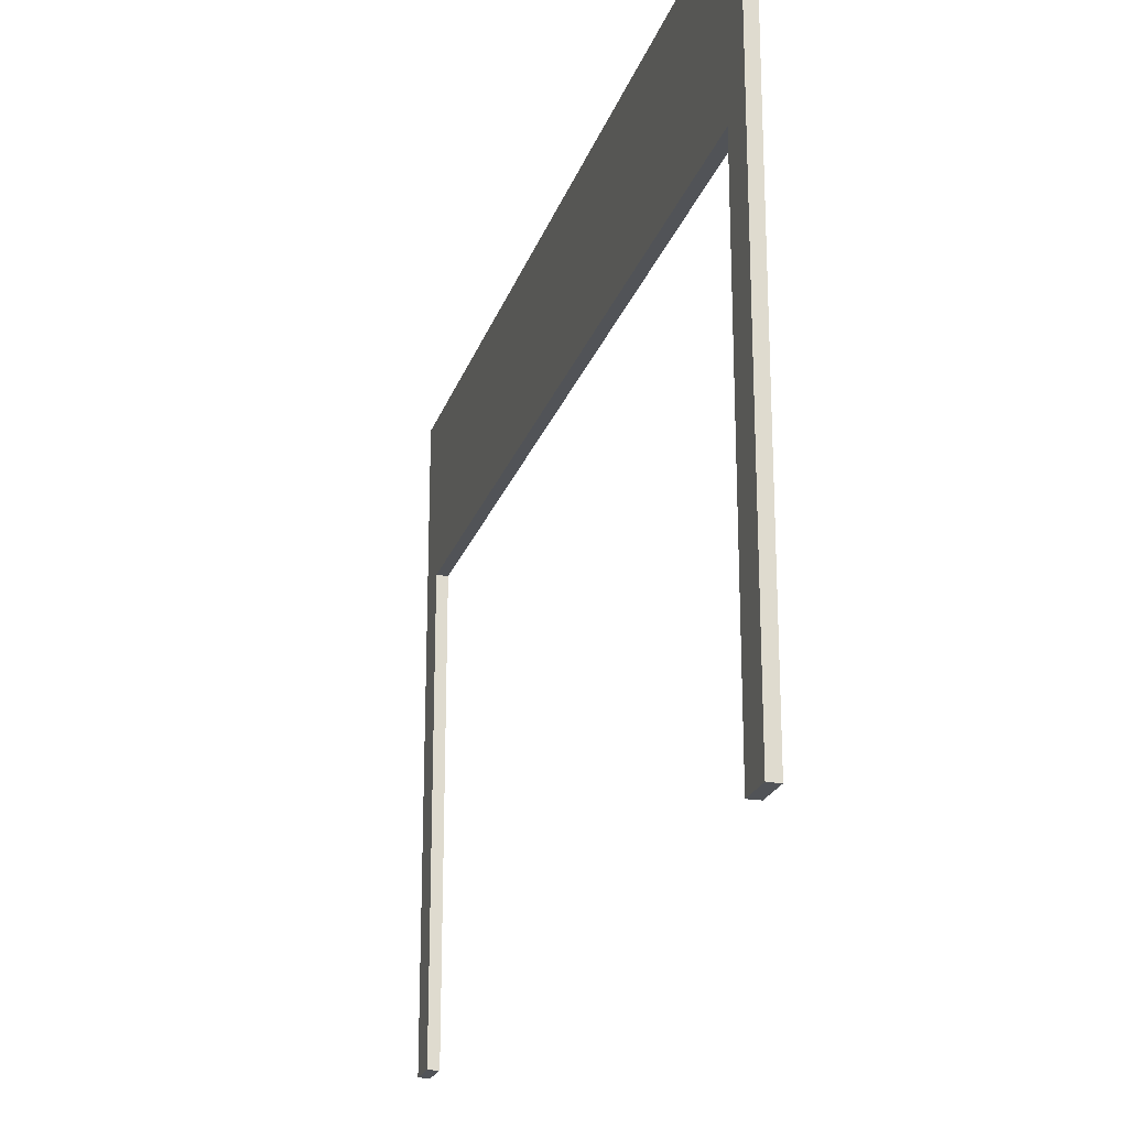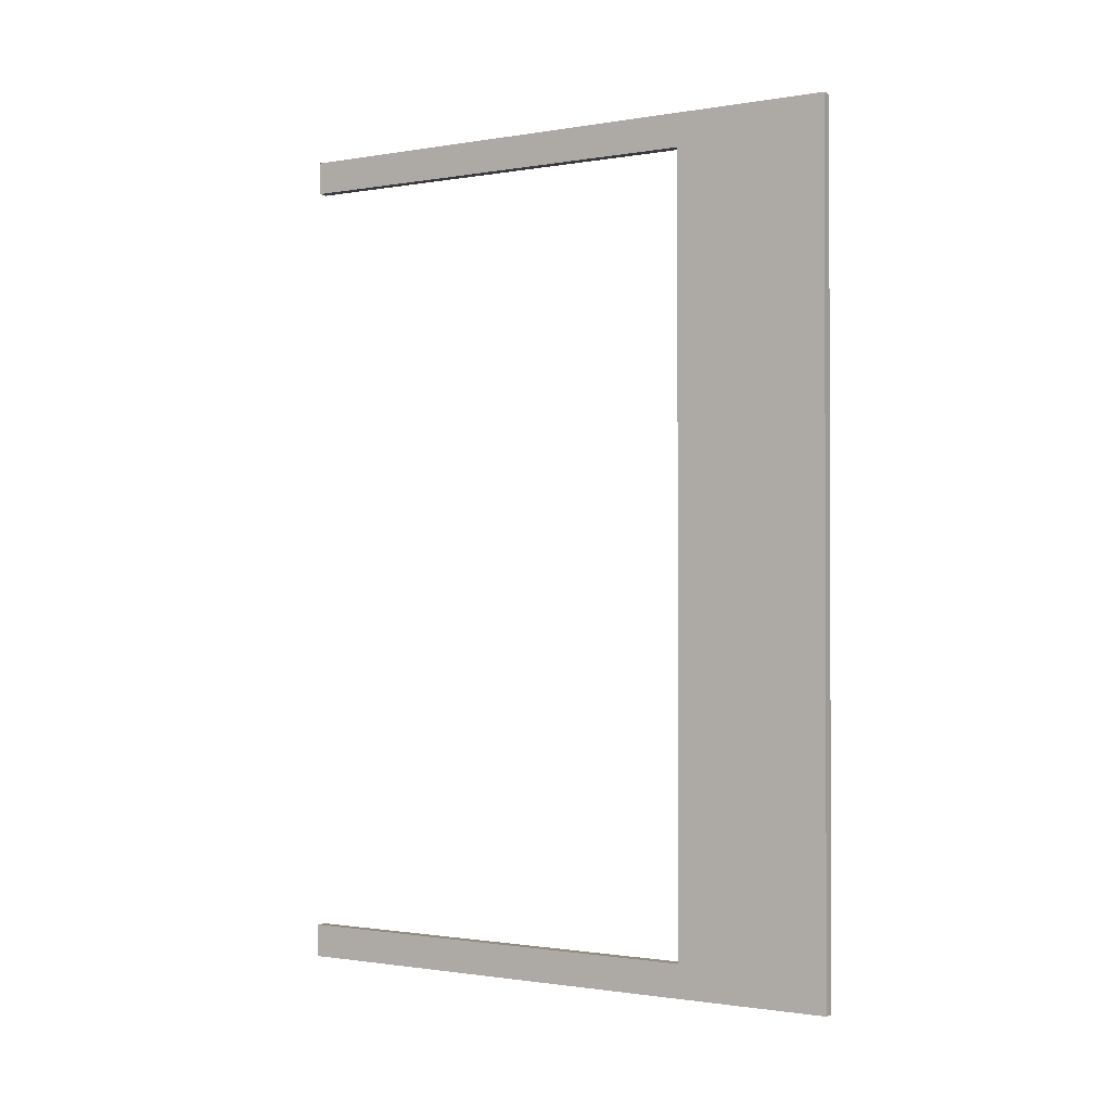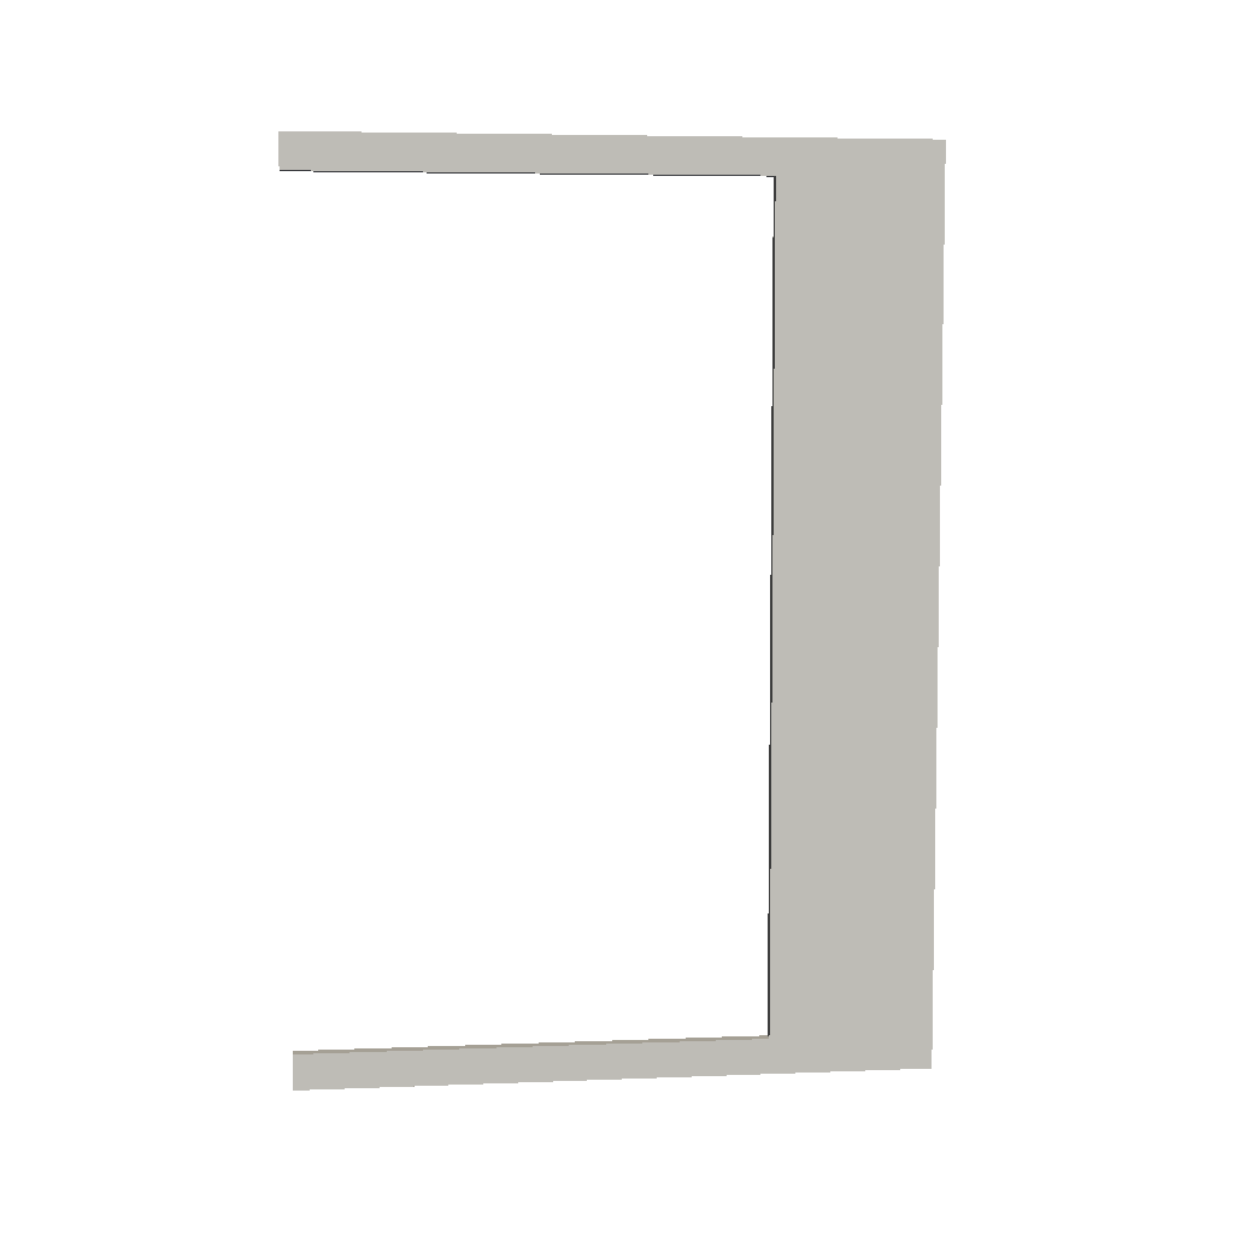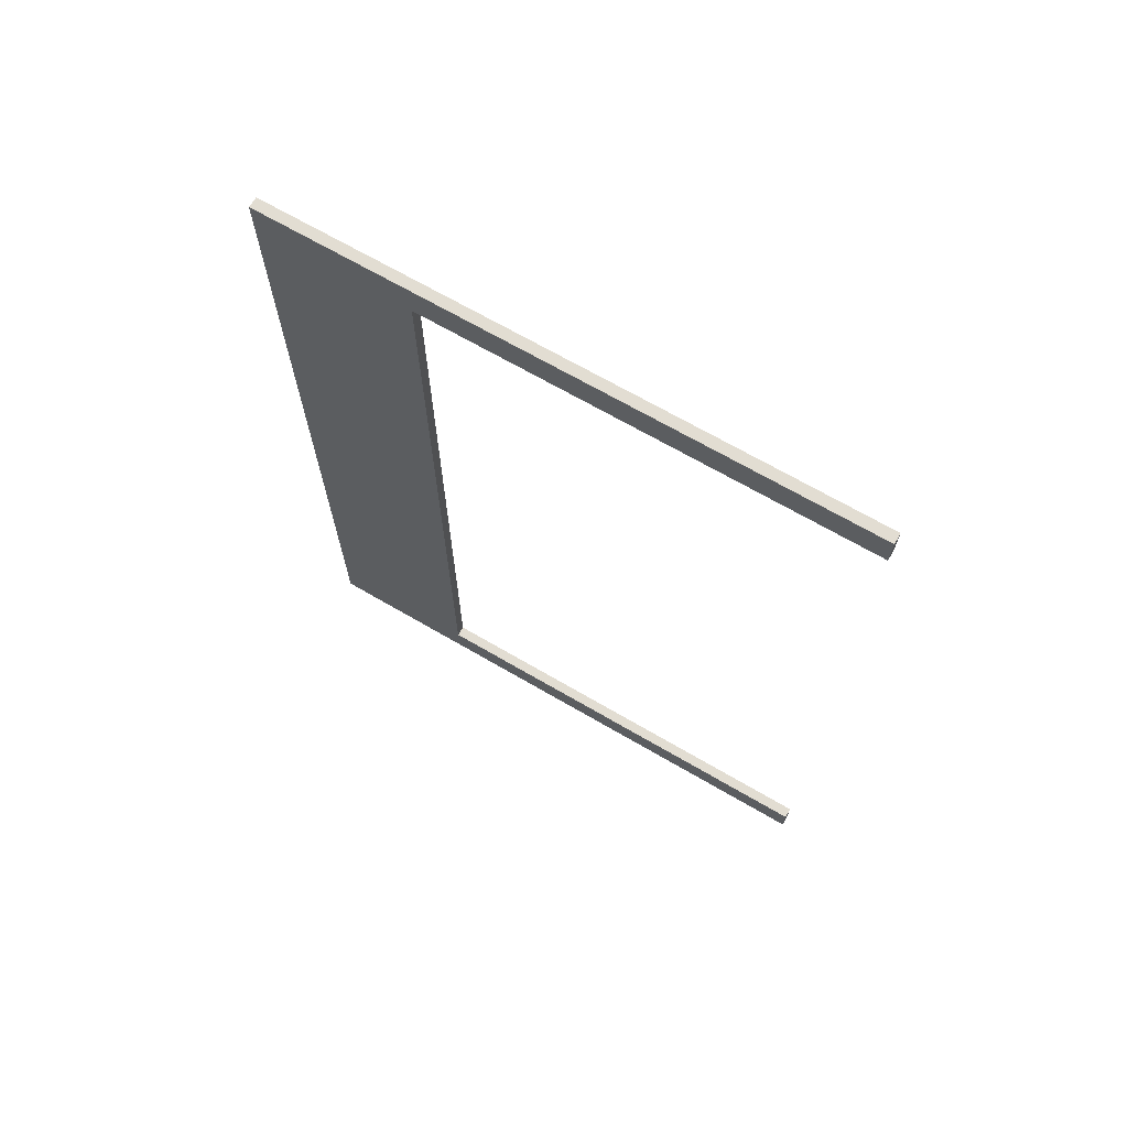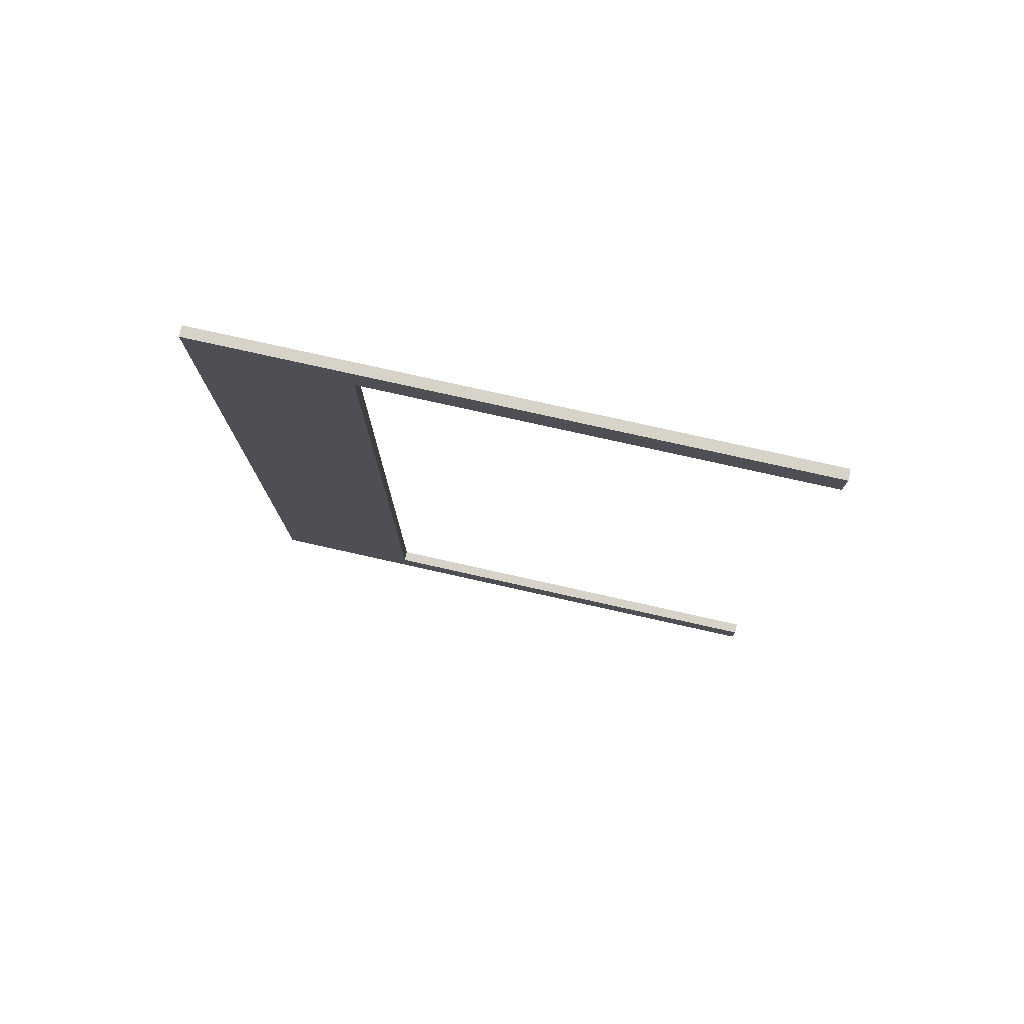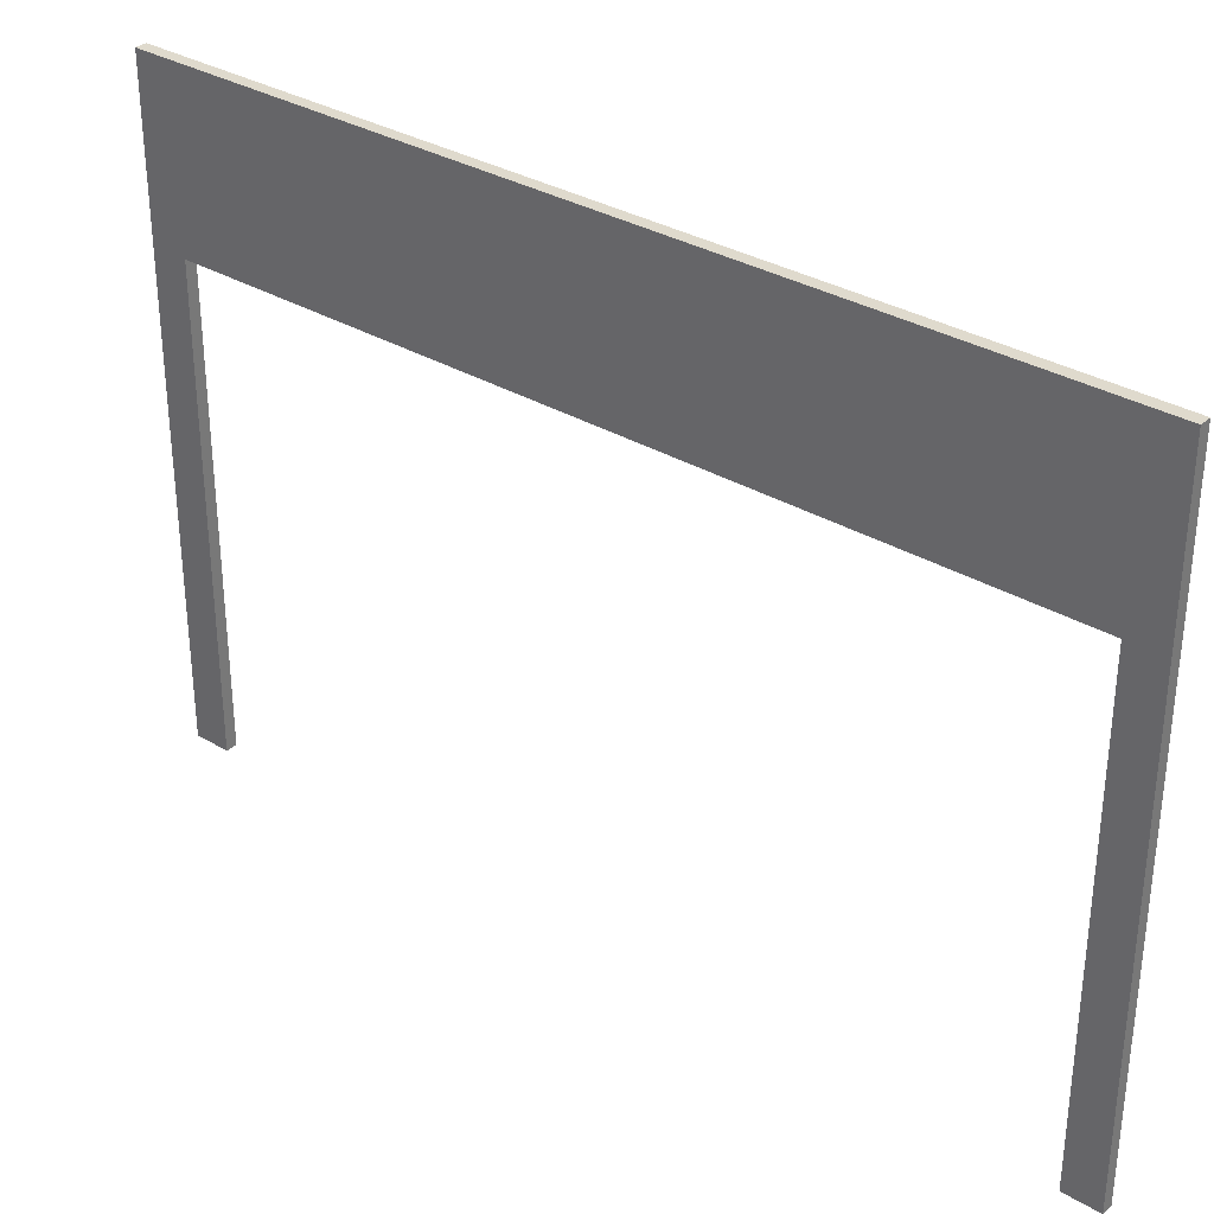
<metadata>
{"format":"obj","ext":"obj","renderer":"f3d","projection":"perspective","resolution":1024,"background":"white","views":[{"elev":-21.9,"azim":-15.8,"up":"+Y"},{"elev":-1.1,"azim":121.5,"up":"+Z"},{"elev":5.9,"azim":83.6,"up":"+Z"},{"elev":68.3,"azim":-59.7,"up":"+Z"},{"elev":77.2,"azim":-77.4,"up":"+Z"},{"elev":32.6,"azim":-50.3,"up":"+Y"}]}
</metadata>
<code>
o Cube_Cube.001
v 0.09644 1.364 1.103
v 0.09644 0.9499 -1.01
v 0.09644 0.9499 1.103
v 0.09644 -0.223 -1.099
v 0.09644 0.9499 -1.099
v 0.125 1.364 -1.01
v 0.125 0.9499 1.103
v 0.125 0.9499 -1.01
v 0.125 -0.223 -1.01
v 0.09644 -0.223 -1.01
v 0.09644 1.364 -1.01
v 0.125 1.364 1.103
v 0.09644 1.364 -1.099
v 0.125 0.9499 -1.099
v 0.125 1.364 -1.099
v 0.125 1.364 1.193
v 0.09644 0.9499 1.193
v 0.125 0.9499 1.193
v 0.09644 1.364 1.193
v 0.125 -0.223 -1.099
v 0.125 -0.223 1.193
v 0.09644 -0.223 1.103
v 0.125 -0.223 1.103
v 0.09644 -0.223 1.193
f 1 2 3
f 4 2 5
f 6 7 8
f 4 9 10
f 8 3 2
f 11 12 6
f 13 14 5
f 13 2 11
f 15 11 6
f 14 6 8
f 4 10 2
f 16 17 18
f 16 7 12
f 19 12 1
f 17 1 3
f 1 11 2
f 20 5 14
f 9 14 8
f 10 8 2
f 21 22 23
f 21 7 18
f 24 18 17
f 22 17 3
f 23 3 7
f 6 12 7
f 4 20 9
f 8 7 3
f 11 1 12
f 13 15 14
f 13 5 2
f 15 13 11
f 14 15 6
f 16 19 17
f 16 18 7
f 19 16 12
f 17 19 1
f 20 4 5
f 9 20 14
f 10 9 8
f 21 24 22
f 21 23 7
f 24 21 18
f 22 24 17
f 23 22 3

</code>
